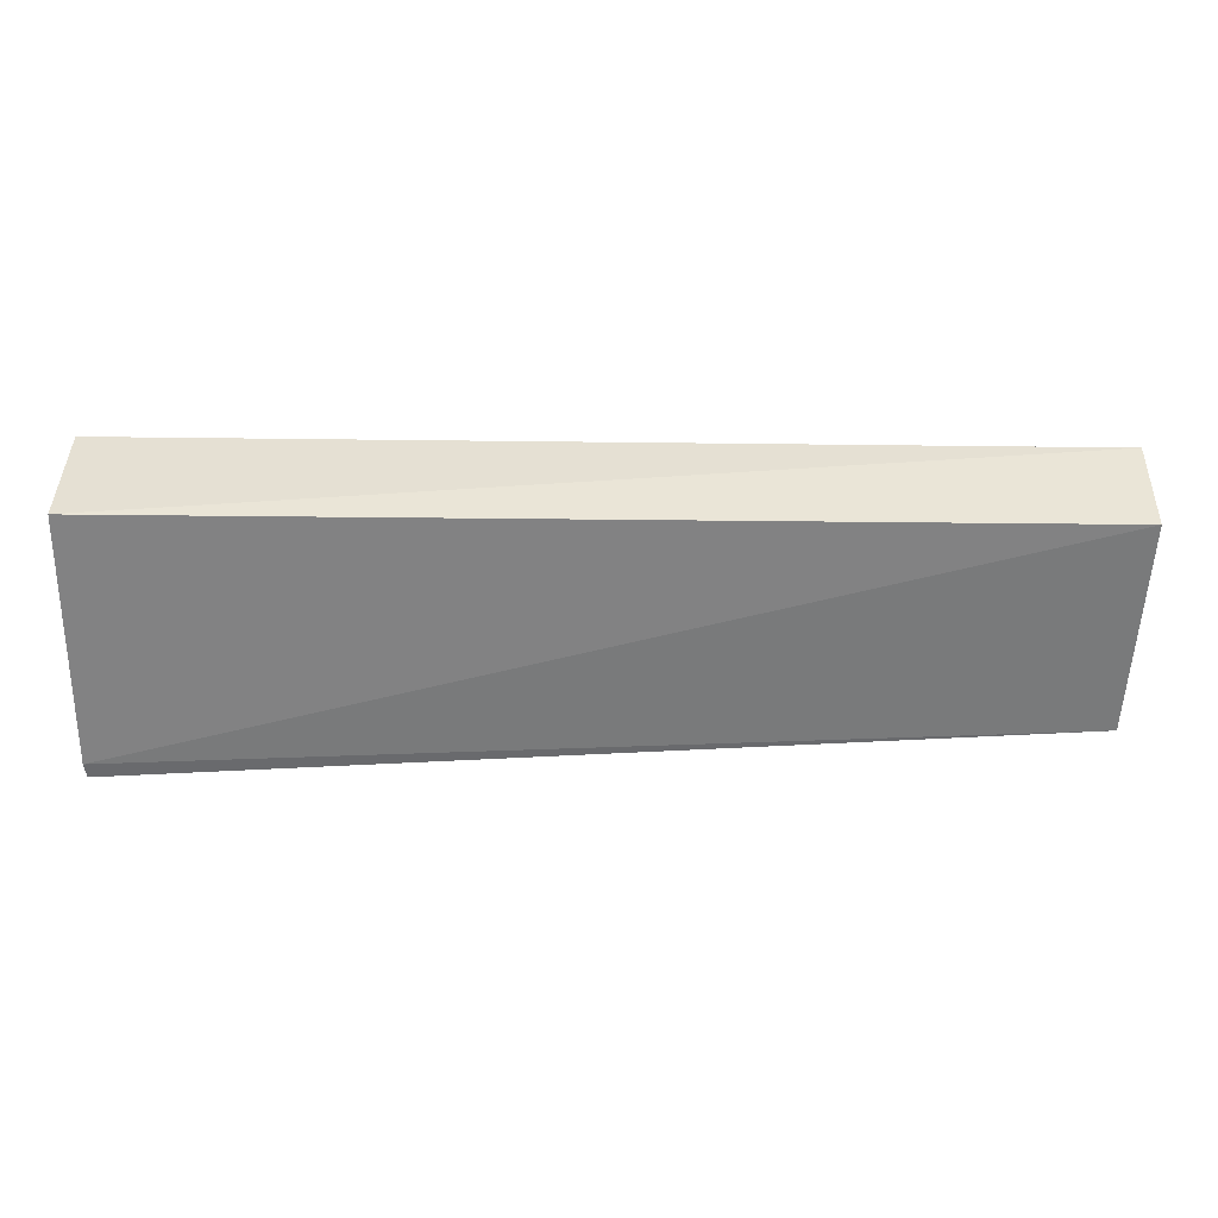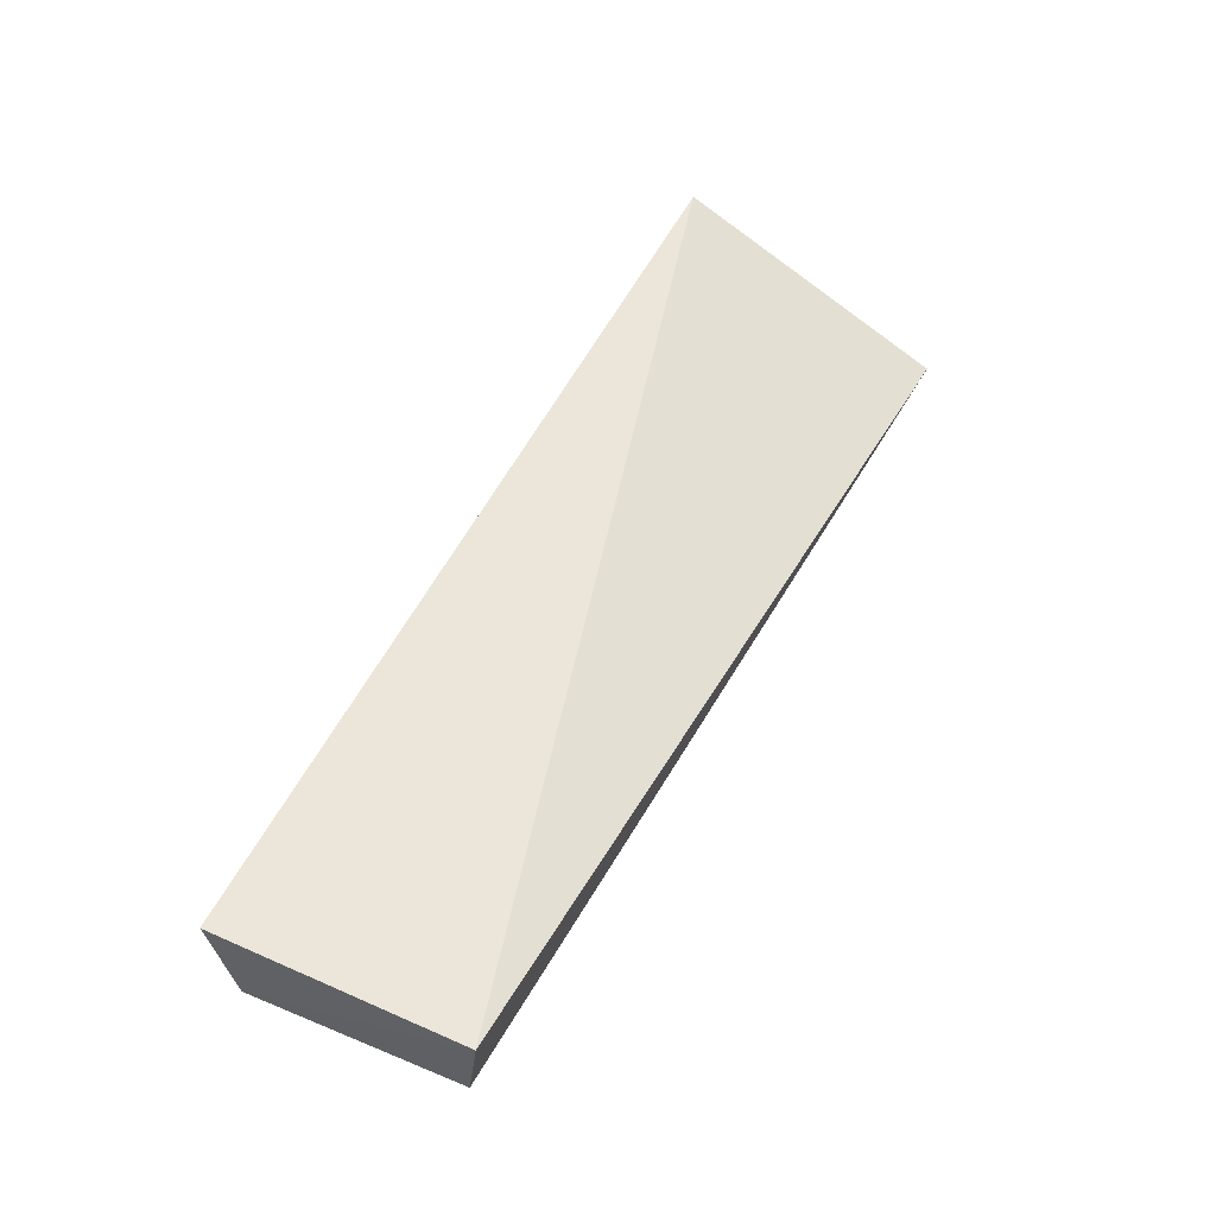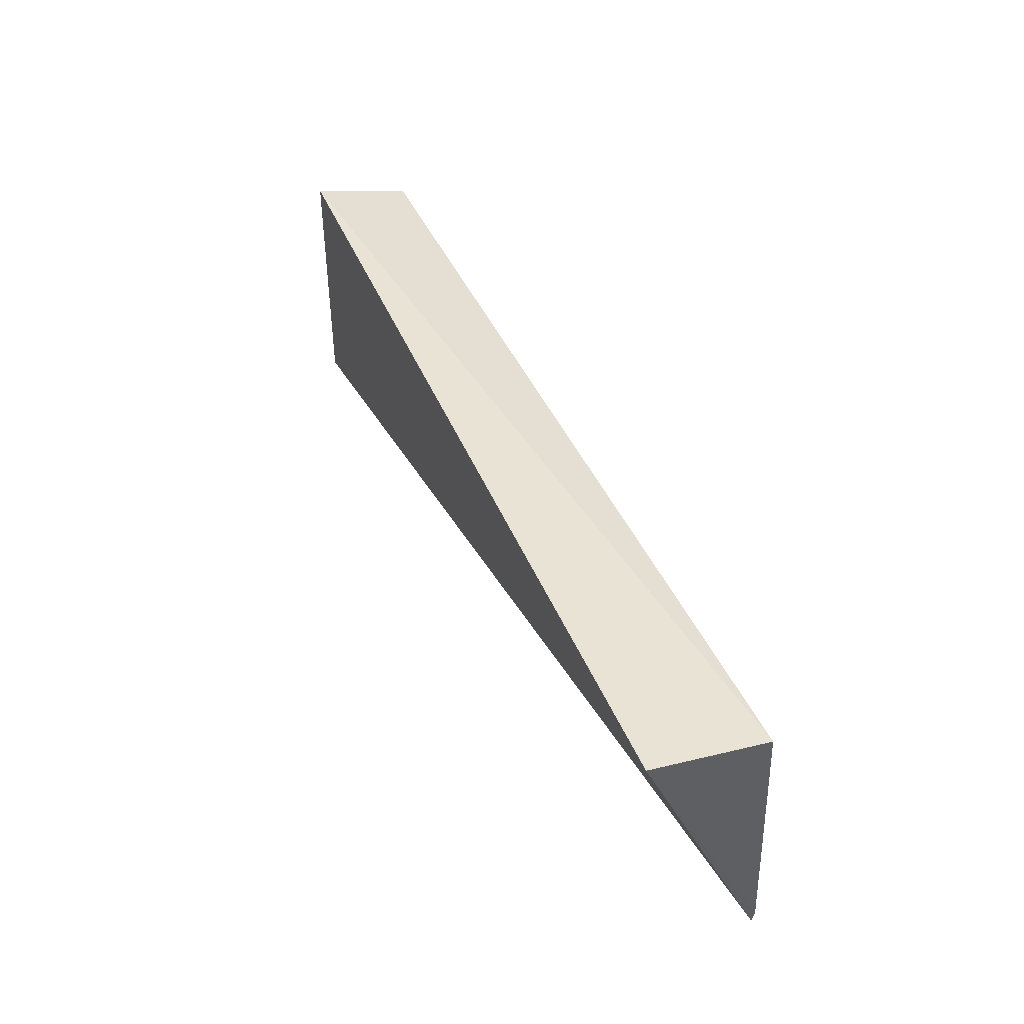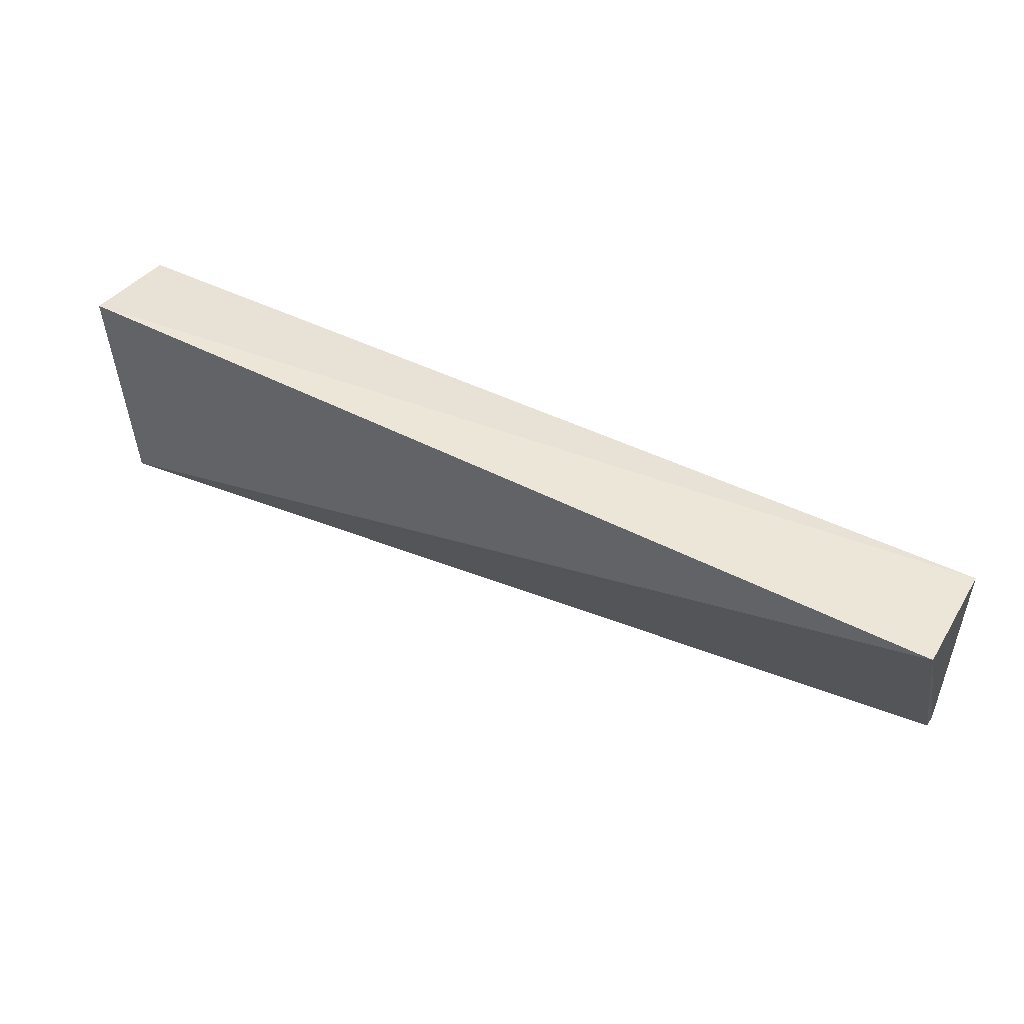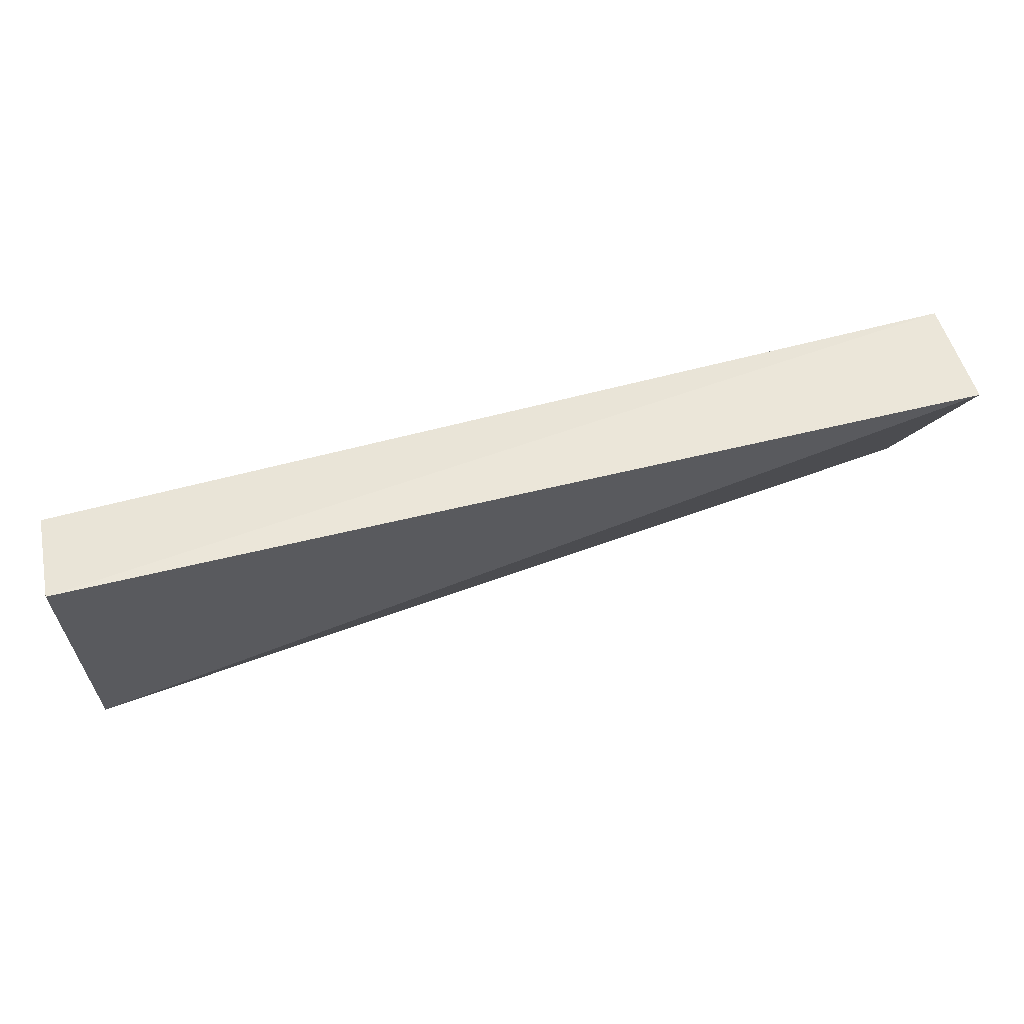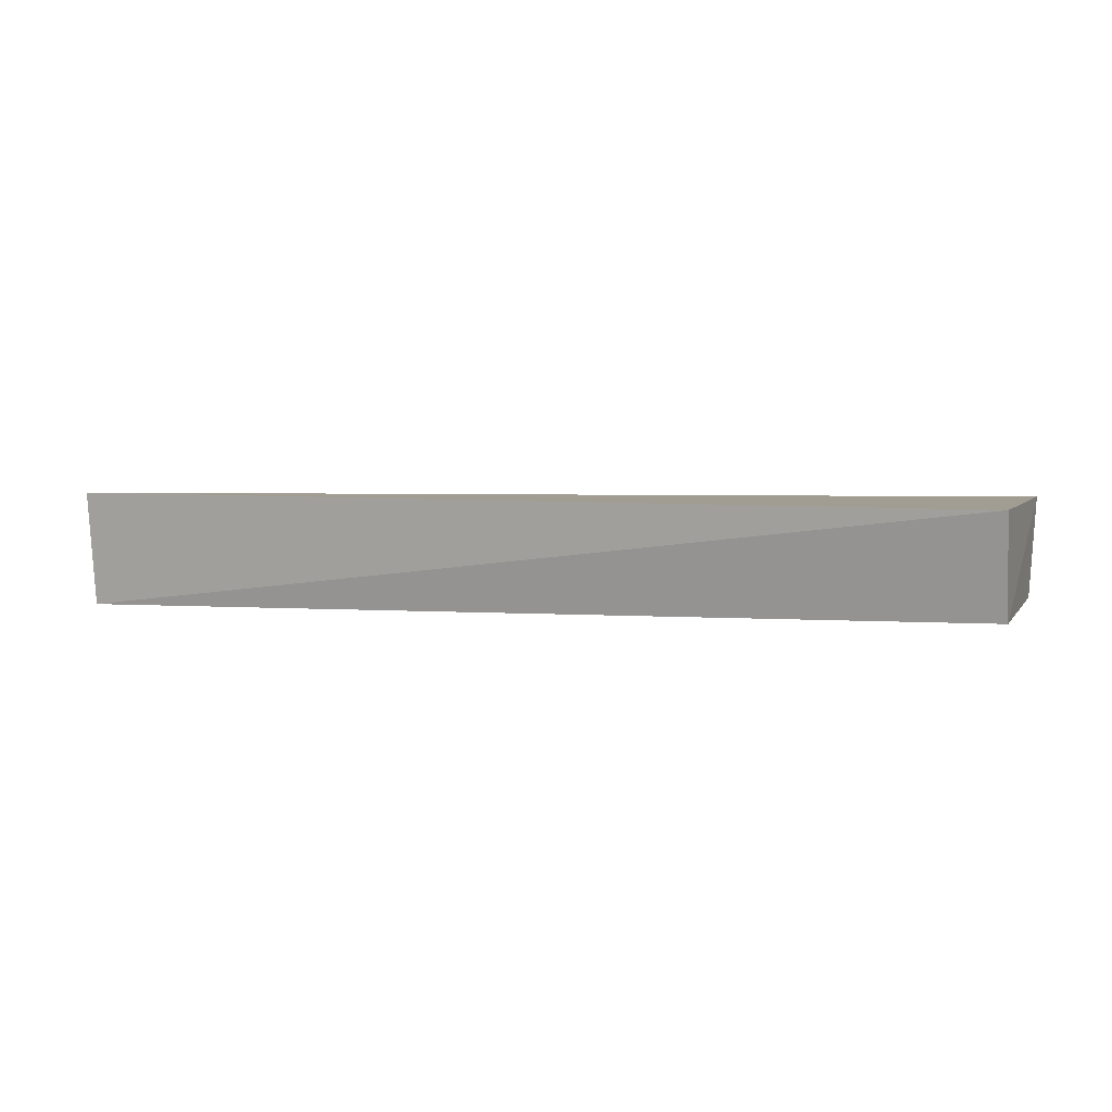
<metadata>
{"format":"obj","ext":"obj","renderer":"f3d","projection":"perspective","resolution":1024,"background":"white","views":[{"elev":31.1,"azim":-0.0,"up":"+Z"},{"elev":54.5,"azim":117.0,"up":"+Y"},{"elev":42.9,"azim":-111.0,"up":"+Z"},{"elev":50.7,"azim":-150.5,"up":"+Z"},{"elev":58.4,"azim":166.0,"up":"+Z"},{"elev":4.3,"azim":21.8,"up":"+Y"}]}
</metadata>
<code>
v 0.07899 -0.01277 0.0177
v 0.07895 -0.01563 0.01708
v 0.07875 -0.01273 0.01065
v 0.05242 -0.01626 0.0101
v 0.05238 -0.01607 0.01761
v 0.07862 -0.01552 0.01104
v 0.05236 -0.0163 0.01054
v 0.05238 -0.01274 0.018
f 1 2 3
f 5 2 1
f 6 3 2
f 6 4 3
f 7 2 5
f 7 6 2
f 7 4 6
f 8 5 1
f 8 1 3
f 8 3 4
f 8 7 5
f 8 4 7

</code>
